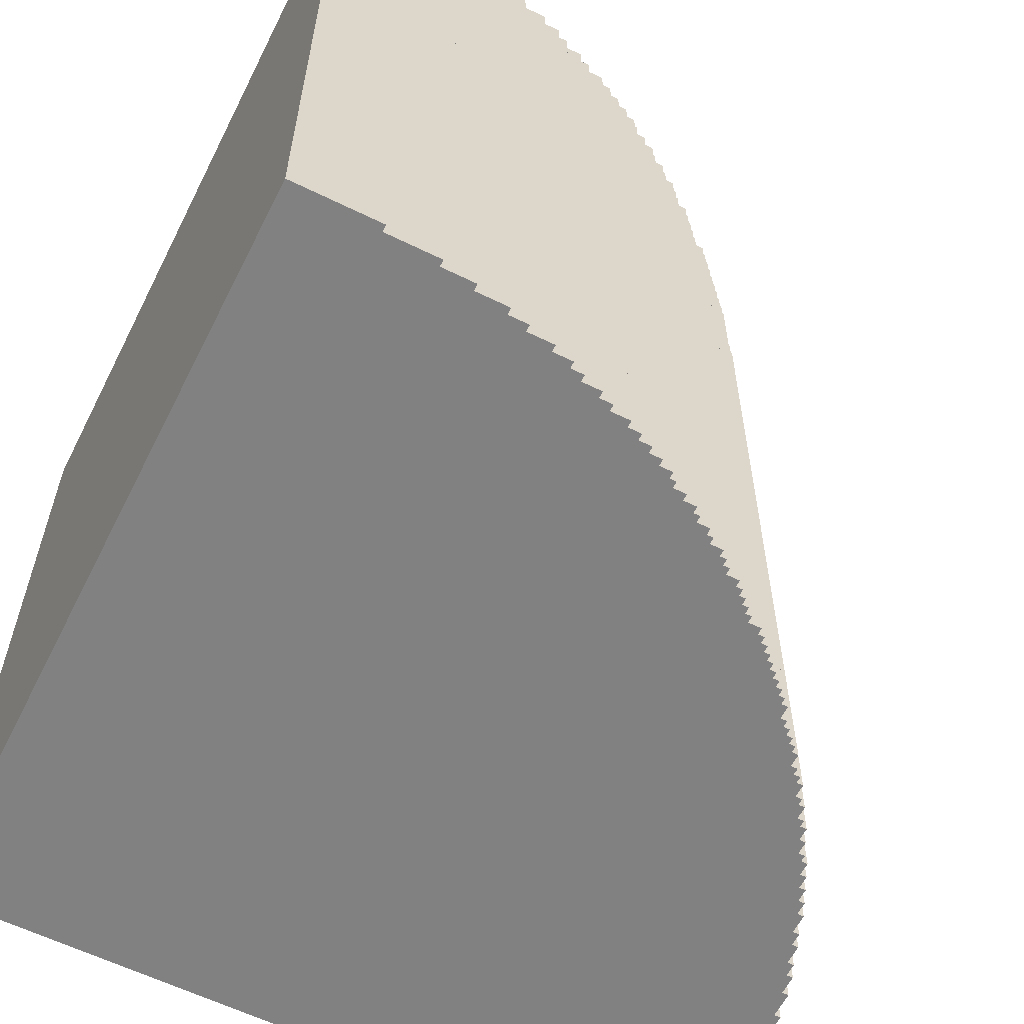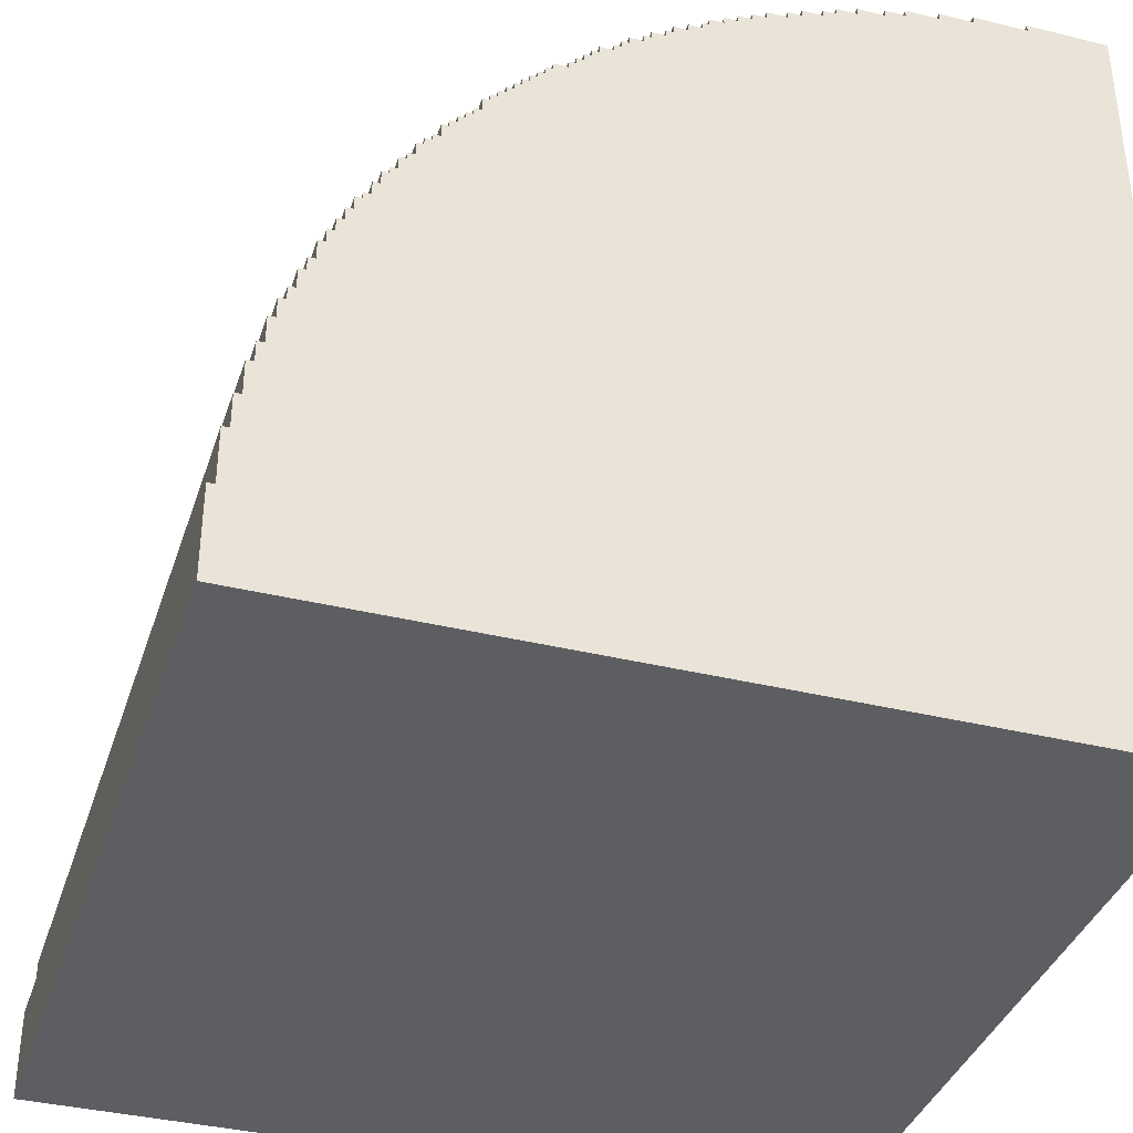
<metadata>
{"format":"obj","ext":"obj","renderer":"f3d","projection":"perspective","resolution":1024,"background":"white","views":[{"elev":-60.4,"azim":-116.7,"up":"+Y"},{"elev":-37.4,"azim":-17.4,"up":"+Z"}]}
</metadata>
<code>
g top
v -57 0 -47
v -57 0 -60
v -57 120 -47
v -57 120 -60
v -56 0 -39
v -56 0 -47
v -56 120 -39
v -56 120 -47
v -55 0 -34
v -55 0 -39
v -55 120 -34
v -55 120 -39
v -54 0 -29
v -54 0 -34
v -54 120 -29
v -54 120 -34
v -53 0 -26
v -53 0 -29
v -53 120 -26
v -53 120 -29
v -52 0 -22
v -52 0 -26
v -52 120 -22
v -52 120 -26
v -51 0 -19
v -51 0 -22
v -51 120 -19
v -51 120 -22
v -50 0 -17
v -50 0 -19
v -50 120 -17
v -50 120 -19
v -49 0 -14
v -49 0 -17
v -49 120 -14
v -49 120 -17
v -48 0 -12
v -48 0 -14
v -48 120 -12
v -48 120 -14
v -47 0 -9
v -47 0 -12
v -47 120 -9
v -47 120 -12
v -46 0 -7
v -46 0 -9
v -46 120 -7
v -46 120 -9
v -45 0 -5
v -45 0 -7
v -45 120 -5
v -45 120 -7
v -44 0 -3
v -44 0 -5
v -44 120 -3
v -44 120 -5
v -43 0 -1
v -43 0 -3
v -43 120 -1
v -43 120 -3
v -42 0 -0
v -42 0 -1
v -42 120 -0
v -42 120 -1
v -41 0 2
v -41 0 -0
v -41 120 2
v -41 120 -0
v -40 0 4
v -40 0 2
v -40 120 4
v -40 120 2
v -39 0 5
v -39 0 4
v -39 120 5
v -39 120 4
v -38 0 7
v -38 0 5
v -38 120 7
v -38 120 5
v -37 0 8
v -37 0 7
v -37 120 8
v -37 120 7
v -36 0 10
v -36 0 8
v -36 120 10
v -36 120 8
v -35 0 11
v -35 0 10
v -35 120 11
v -35 120 10
v -34 0 12
v -34 0 11
v -34 120 12
v -34 120 11
v -33 0 14
v -33 0 12
v -33 120 14
v -33 120 12
v -32 0 15
v -32 0 14
v -32 120 15
v -32 120 14
v -31 0 16
v -31 0 15
v -31 120 16
v -31 120 15
v -30 0 17
v -30 0 16
v -30 120 17
v -30 120 16
v -29 0 18
v -29 0 17
v -29 120 18
v -29 120 17
v -28 0 20
v -28 0 18
v -28 120 20
v -28 120 18
v -27 0 21
v -27 0 20
v -27 120 21
v -27 120 20
v -26 0 22
v -26 0 21
v -26 120 22
v -26 120 21
v -25 0 23
v -25 0 22
v -25 120 23
v -25 120 22
v -24 0 24
v -24 0 23
v -24 120 24
v -24 120 23
v -23 0 25
v -23 0 24
v -23 120 25
v -23 120 24
v -22 0 26
v -22 0 25
v -22 120 26
v -22 120 25
v -21 0 27
v -21 0 26
v -21 120 27
v -21 120 26
v -20 0 28
v -20 0 27
v -20 120 28
v -20 120 27
v -19 0 29
v -19 0 28
v -19 120 29
v -19 120 28
v -17 0 30
v -17 0 29
v -17 120 30
v -17 120 29
v -16 0 31
v -16 0 30
v -16 120 31
v -16 120 30
v -15 0 32
v -15 0 31
v -15 120 32
v -15 120 31
v -14 0 33
v -14 0 32
v -14 120 33
v -14 120 32
v -13 0 34
v -13 0 33
v -13 120 34
v -13 120 33
v -11 0 35
v -11 0 34
v -11 120 35
v -11 120 34
v -10 0 36
v -10 0 35
v -10 120 36
v -10 120 35
v -9 0 37
v -9 0 36
v -9 120 37
v -9 120 36
v -7 0 38
v -7 0 37
v -7 120 38
v -7 120 37
v -6 0 39
v -6 0 38
v -6 120 39
v -6 120 38
v -4 0 40
v -4 0 39
v -4 120 40
v -4 120 39
v -3 0 41
v -3 0 40
v -3 120 41
v -3 120 40
v -1 0 42
v -1 0 41
v -1 120 42
v -1 120 41
v 1 0 43
v 1 0 42
v 1 120 43
v 1 120 42
v 2 0 44
v 2 0 43
v 2 120 44
v 2 120 43
v 4 0 45
v 4 0 44
v 4 120 45
v 4 120 44
v 6 0 46
v 6 0 45
v 6 120 46
v 6 120 45
v 8 0 47
v 8 0 46
v 8 120 47
v 8 120 46
v 10 0 48
v 10 0 47
v 10 120 48
v 10 120 47
v 13 0 49
v 13 0 48
v 13 120 49
v 13 120 48
v 15 0 50
v 15 0 49
v 15 120 50
v 15 120 49
v 18 0 51
v 18 0 50
v 18 120 51
v 18 120 50
v 20 0 52
v 20 0 51
v 20 120 52
v 20 120 51
v 23 0 53
v 23 0 52
v 23 120 53
v 23 120 52
v 27 0 54
v 27 0 53
v 27 120 54
v 27 120 53
v 30 0 55
v 30 0 54
v 30 120 55
v 30 120 54
v 35 0 56
v 35 0 55
v 35 120 56
v 35 120 55
v 40 0 57
v 40 0 56
v 40 120 57
v 40 120 56
v 48 0 58
v 48 0 57
v 48 120 58
v 48 120 57
v 59 0 -57
v 59 0 -58
v 59 120 -57
v 59 120 -58
v 58 0 -57
v 58 0 -58
v 58 120 -57
v 58 120 -58
v 60 0 58
v 60 0 -60
v 60 120 58
v 60 120 -60
v 48 0 58
v 48 120 58
v 60 0 58
v 60 120 58
v 40 0 57
v 40 120 57
v 48 0 57
v 48 120 57
v 35 0 56
v 35 120 56
v 40 0 56
v 40 120 56
v 30 0 55
v 30 120 55
v 35 0 55
v 35 120 55
v 27 0 54
v 27 120 54
v 30 0 54
v 30 120 54
v 23 0 53
v 23 120 53
v 27 0 53
v 27 120 53
v 20 0 52
v 20 120 52
v 23 0 52
v 23 120 52
v 18 0 51
v 18 120 51
v 20 0 51
v 20 120 51
v 15 0 50
v 15 120 50
v 18 0 50
v 18 120 50
v 13 0 49
v 13 120 49
v 15 0 49
v 15 120 49
v 10 0 48
v 10 120 48
v 13 0 48
v 13 120 48
v 8 0 47
v 8 120 47
v 10 0 47
v 10 120 47
v 6 0 46
v 6 120 46
v 8 0 46
v 8 120 46
v 4 0 45
v 4 120 45
v 6 0 45
v 6 120 45
v 2 0 44
v 2 120 44
v 4 0 44
v 4 120 44
v 1 0 43
v 1 120 43
v 2 0 43
v 2 120 43
v -1 0 42
v -1 120 42
v 1 0 42
v 1 120 42
v -3 0 41
v -3 120 41
v -1 0 41
v -1 120 41
v -4 0 40
v -4 120 40
v -3 0 40
v -3 120 40
v -6 0 39
v -6 120 39
v -4 0 39
v -4 120 39
v -7 0 38
v -7 120 38
v -6 0 38
v -6 120 38
v -9 0 37
v -9 120 37
v -7 0 37
v -7 120 37
v -10 0 36
v -10 120 36
v -9 0 36
v -9 120 36
v -11 0 35
v -11 120 35
v -10 0 35
v -10 120 35
v -13 0 34
v -13 120 34
v -11 0 34
v -11 120 34
v -14 0 33
v -14 120 33
v -13 0 33
v -13 120 33
v -15 0 32
v -15 120 32
v -14 0 32
v -14 120 32
v -16 0 31
v -16 120 31
v -15 0 31
v -15 120 31
v -17 0 30
v -17 120 30
v -16 0 30
v -16 120 30
v -19 0 29
v -19 120 29
v -17 0 29
v -17 120 29
v -20 0 28
v -20 120 28
v -19 0 28
v -19 120 28
v -21 0 27
v -21 120 27
v -20 0 27
v -20 120 27
v -22 0 26
v -22 120 26
v -21 0 26
v -21 120 26
v -23 0 25
v -23 120 25
v -22 0 25
v -22 120 25
v -24 0 24
v -24 120 24
v -23 0 24
v -23 120 24
v -25 0 23
v -25 120 23
v -24 0 23
v -24 120 23
v -26 0 22
v -26 120 22
v -25 0 22
v -25 120 22
v -27 0 21
v -27 120 21
v -26 0 21
v -26 120 21
v -28 0 20
v -28 120 20
v -27 0 20
v -27 120 20
v -29 0 18
v -29 120 18
v -28 0 18
v -28 120 18
v -30 0 17
v -30 120 17
v -29 0 17
v -29 120 17
v -31 0 16
v -31 120 16
v -30 0 16
v -30 120 16
v -32 0 15
v -32 120 15
v -31 0 15
v -31 120 15
v -33 0 14
v -33 120 14
v -32 0 14
v -32 120 14
v -34 0 12
v -34 120 12
v -33 0 12
v -33 120 12
v -35 0 11
v -35 120 11
v -34 0 11
v -34 120 11
v -36 0 10
v -36 120 10
v -35 0 10
v -35 120 10
v -37 0 8
v -37 120 8
v -36 0 8
v -36 120 8
v -38 0 7
v -38 120 7
v -37 0 7
v -37 120 7
v -39 0 5
v -39 120 5
v -38 0 5
v -38 120 5
v -40 0 4
v -40 120 4
v -39 0 4
v -39 120 4
v -41 0 2
v -41 120 2
v -40 0 2
v -40 120 2
v -42 0 -0
v -42 120 -0
v -41 0 -0
v -41 120 -0
v -43 0 -1
v -43 120 -1
v -42 0 -1
v -42 120 -1
v -44 0 -3
v -44 120 -3
v -43 0 -3
v -43 120 -3
v -45 0 -5
v -45 120 -5
v -44 0 -5
v -44 120 -5
v -46 0 -7
v -46 120 -7
v -45 0 -7
v -45 120 -7
v -47 0 -9
v -47 120 -9
v -46 0 -9
v -46 120 -9
v -48 0 -12
v -48 120 -12
v -47 0 -12
v -47 120 -12
v -49 0 -14
v -49 120 -14
v -48 0 -14
v -48 120 -14
v -50 0 -17
v -50 120 -17
v -49 0 -17
v -49 120 -17
v -51 0 -19
v -51 120 -19
v -50 0 -19
v -50 120 -19
v -52 0 -22
v -52 120 -22
v -51 0 -22
v -51 120 -22
v -53 0 -26
v -53 120 -26
v -52 0 -26
v -52 120 -26
v -54 0 -29
v -54 120 -29
v -53 0 -29
v -53 120 -29
v -55 0 -34
v -55 120 -34
v -54 0 -34
v -54 120 -34
v -56 0 -39
v -56 120 -39
v -55 0 -39
v -55 120 -39
v -57 0 -47
v -57 120 -47
v -56 0 -47
v -56 120 -47
v 58 0 -58
v 58 120 -58
v 59 0 -58
v 59 120 -58
v 58 0 -57
v 58 120 -57
v 59 0 -57
v 59 120 -57
v -57 0 -60
v -57 120 -60
v 60 0 -60
v 60 120 -60
v 48 0 58
v 60 0 58
v 40 0 57
v 48 0 57
v 35 0 56
v 40 0 56
v 30 0 55
v 35 0 55
v 27 0 54
v 30 0 54
v 23 0 53
v 27 0 53
v 20 0 52
v 23 0 52
v 18 0 51
v 20 0 51
v 15 0 50
v 18 0 50
v 13 0 49
v 15 0 49
v 10 0 48
v 13 0 48
v 8 0 47
v 10 0 47
v 6 0 46
v 8 0 46
v 4 0 45
v 6 0 45
v 2 0 44
v 4 0 44
v 1 0 43
v 2 0 43
v -1 0 42
v 1 0 42
v -3 0 41
v -1 0 41
v -4 0 40
v -3 0 40
v -6 0 39
v -4 0 39
v -7 0 38
v -6 0 38
v -9 0 37
v -7 0 37
v -10 0 36
v -9 0 36
v -11 0 35
v -10 0 35
v -13 0 34
v -11 0 34
v -14 0 33
v -13 0 33
v -15 0 32
v -14 0 32
v -16 0 31
v -15 0 31
v -17 0 30
v -16 0 30
v -19 0 29
v -17 0 29
v -20 0 28
v -19 0 28
v -21 0 27
v -20 0 27
v -22 0 26
v -21 0 26
v -23 0 25
v -22 0 25
v -24 0 24
v -23 0 24
v -25 0 23
v -24 0 23
v -26 0 22
v -25 0 22
v -27 0 21
v -26 0 21
v -28 0 20
v -27 0 20
v -29 0 18
v -28 0 18
v -30 0 17
v -29 0 17
v -31 0 16
v -30 0 16
v -32 0 15
v -31 0 15
v -33 0 14
v -32 0 14
v -34 0 12
v -33 0 12
v -35 0 11
v -34 0 11
v -36 0 10
v -35 0 10
v -37 0 8
v -36 0 8
v -38 0 7
v -37 0 7
v -39 0 5
v -38 0 5
v -40 0 4
v -39 0 4
v -41 0 2
v -40 0 2
v -42 0 -0
v -41 0 -0
v -43 0 -1
v -42 0 -1
v -44 0 -3
v -43 0 -3
v -45 0 -5
v -44 0 -5
v -46 0 -7
v -45 0 -7
v -47 0 -9
v -46 0 -9
v -48 0 -12
v -47 0 -12
v -49 0 -14
v -48 0 -14
v -50 0 -17
v -49 0 -17
v -51 0 -19
v -50 0 -19
v -52 0 -22
v -51 0 -22
v -53 0 -26
v -52 0 -26
v -54 0 -29
v -53 0 -29
v -55 0 -34
v -54 0 -34
v -56 0 -39
v -55 0 -39
v -57 0 -47
v -56 0 -47
v 58 0 -57
v 59 0 -57
v 58 0 -58
v 59 0 -58
v -57 0 -60
v 60 0 -60
v 48 120 58
v 60 120 58
v 40 120 57
v 48 120 57
v 35 120 56
v 40 120 56
v 30 120 55
v 35 120 55
v 27 120 54
v 30 120 54
v 23 120 53
v 27 120 53
v 20 120 52
v 23 120 52
v 18 120 51
v 20 120 51
v 15 120 50
v 18 120 50
v 13 120 49
v 15 120 49
v 10 120 48
v 13 120 48
v 8 120 47
v 10 120 47
v 6 120 46
v 8 120 46
v 4 120 45
v 6 120 45
v 2 120 44
v 4 120 44
v 1 120 43
v 2 120 43
v -1 120 42
v 1 120 42
v -3 120 41
v -1 120 41
v -4 120 40
v -3 120 40
v -6 120 39
v -4 120 39
v -7 120 38
v -6 120 38
v -9 120 37
v -7 120 37
v -10 120 36
v -9 120 36
v -11 120 35
v -10 120 35
v -13 120 34
v -11 120 34
v -14 120 33
v -13 120 33
v -15 120 32
v -14 120 32
v -16 120 31
v -15 120 31
v -17 120 30
v -16 120 30
v -19 120 29
v -17 120 29
v -20 120 28
v -19 120 28
v -21 120 27
v -20 120 27
v -22 120 26
v -21 120 26
v -23 120 25
v -22 120 25
v -24 120 24
v -23 120 24
v -25 120 23
v -24 120 23
v -26 120 22
v -25 120 22
v -27 120 21
v -26 120 21
v -28 120 20
v -27 120 20
v -29 120 18
v -28 120 18
v -30 120 17
v -29 120 17
v -31 120 16
v -30 120 16
v -32 120 15
v -31 120 15
v -33 120 14
v -32 120 14
v -34 120 12
v -33 120 12
v -35 120 11
v -34 120 11
v -36 120 10
v -35 120 10
v -37 120 8
v -36 120 8
v -38 120 7
v -37 120 7
v -39 120 5
v -38 120 5
v -40 120 4
v -39 120 4
v -41 120 2
v -40 120 2
v -42 120 -0
v -41 120 -0
v -43 120 -1
v -42 120 -1
v -44 120 -3
v -43 120 -3
v -45 120 -5
v -44 120 -5
v -46 120 -7
v -45 120 -7
v -47 120 -9
v -46 120 -9
v -48 120 -12
v -47 120 -12
v -49 120 -14
v -48 120 -14
v -50 120 -17
v -49 120 -17
v -51 120 -19
v -50 120 -19
v -52 120 -22
v -51 120 -22
v -53 120 -26
v -52 120 -26
v -54 120 -29
v -53 120 -29
v -55 120 -34
v -54 120 -34
v -56 120 -39
v -55 120 -39
v -57 120 -47
v -56 120 -47
v 58 120 -57
v 59 120 -57
v 58 120 -58
v 59 120 -58
v -57 120 -60
v 60 120 -60
f 3 2 1
f 4 2 3
f 7 6 5
f 8 6 7
f 11 10 9
f 12 10 11
f 15 14 13
f 16 14 15
f 19 18 17
f 20 18 19
f 23 22 21
f 24 22 23
f 27 26 25
f 28 26 27
f 31 30 29
f 32 30 31
f 35 34 33
f 36 34 35
f 39 38 37
f 40 38 39
f 43 42 41
f 44 42 43
f 47 46 45
f 48 46 47
f 51 50 49
f 52 50 51
f 55 54 53
f 56 54 55
f 59 58 57
f 60 58 59
f 63 62 61
f 64 62 63
f 67 66 65
f 68 66 67
f 71 70 69
f 72 70 71
f 75 74 73
f 76 74 75
f 79 78 77
f 80 78 79
f 83 82 81
f 84 82 83
f 87 86 85
f 88 86 87
f 91 90 89
f 92 90 91
f 95 94 93
f 96 94 95
f 99 98 97
f 100 98 99
f 103 102 101
f 104 102 103
f 107 106 105
f 108 106 107
f 111 110 109
f 112 110 111
f 115 114 113
f 116 114 115
f 119 118 117
f 120 118 119
f 123 122 121
f 124 122 123
f 127 126 125
f 128 126 127
f 131 130 129
f 132 130 131
f 135 134 133
f 136 134 135
f 139 138 137
f 140 138 139
f 143 142 141
f 144 142 143
f 147 146 145
f 148 146 147
f 151 150 149
f 152 150 151
f 155 154 153
f 156 154 155
f 159 158 157
f 160 158 159
f 163 162 161
f 164 162 163
f 167 166 165
f 168 166 167
f 171 170 169
f 172 170 171
f 175 174 173
f 176 174 175
f 179 178 177
f 180 178 179
f 183 182 181
f 184 182 183
f 187 186 185
f 188 186 187
f 191 190 189
f 192 190 191
f 195 194 193
f 196 194 195
f 199 198 197
f 200 198 199
f 203 202 201
f 204 202 203
f 207 206 205
f 208 206 207
f 211 210 209
f 212 210 211
f 215 214 213
f 216 214 215
f 219 218 217
f 220 218 219
f 223 222 221
f 224 222 223
f 227 226 225
f 228 226 227
f 231 230 229
f 232 230 231
f 235 234 233
f 236 234 235
f 239 238 237
f 240 238 239
f 243 242 241
f 244 242 243
f 247 246 245
f 248 246 247
f 251 250 249
f 252 250 251
f 255 254 253
f 256 254 255
f 259 258 257
f 260 258 259
f 263 262 261
f 264 262 263
f 267 266 265
f 268 266 267
f 271 270 269
f 272 270 271
f 275 274 273
f 276 274 275
f 277 278 279
f 279 278 280
f 281 282 283
f 283 282 284
f 287 286 285
f 288 286 287
f 291 290 289
f 292 290 291
f 295 294 293
f 296 294 295
f 299 298 297
f 300 298 299
f 303 302 301
f 304 302 303
f 307 306 305
f 308 306 307
f 311 310 309
f 312 310 311
f 315 314 313
f 316 314 315
f 319 318 317
f 320 318 319
f 323 322 321
f 324 322 323
f 327 326 325
f 328 326 327
f 331 330 329
f 332 330 331
f 335 334 333
f 336 334 335
f 339 338 337
f 340 338 339
f 343 342 341
f 344 342 343
f 347 346 345
f 348 346 347
f 351 350 349
f 352 350 351
f 355 354 353
f 356 354 355
f 359 358 357
f 360 358 359
f 363 362 361
f 364 362 363
f 367 366 365
f 368 366 367
f 371 370 369
f 372 370 371
f 375 374 373
f 376 374 375
f 379 378 377
f 380 378 379
f 383 382 381
f 384 382 383
f 387 386 385
f 388 386 387
f 391 390 389
f 392 390 391
f 395 394 393
f 396 394 395
f 399 398 397
f 400 398 399
f 403 402 401
f 404 402 403
f 407 406 405
f 408 406 407
f 411 410 409
f 412 410 411
f 415 414 413
f 416 414 415
f 419 418 417
f 420 418 419
f 423 422 421
f 424 422 423
f 427 426 425
f 428 426 427
f 431 430 429
f 432 430 431
f 435 434 433
f 436 434 435
f 439 438 437
f 440 438 439
f 443 442 441
f 444 442 443
f 447 446 445
f 448 446 447
f 451 450 449
f 452 450 451
f 455 454 453
f 456 454 455
f 459 458 457
f 460 458 459
f 463 462 461
f 464 462 463
f 467 466 465
f 468 466 467
f 471 470 469
f 472 470 471
f 475 474 473
f 476 474 475
f 479 478 477
f 480 478 479
f 483 482 481
f 484 482 483
f 487 486 485
f 488 486 487
f 491 490 489
f 492 490 491
f 495 494 493
f 496 494 495
f 499 498 497
f 500 498 499
f 503 502 501
f 504 502 503
f 507 506 505
f 508 506 507
f 511 510 509
f 512 510 511
f 515 514 513
f 516 514 515
f 519 518 517
f 520 518 519
f 523 522 521
f 524 522 523
f 527 526 525
f 528 526 527
f 531 530 529
f 532 530 531
f 535 534 533
f 536 534 535
f 539 538 537
f 540 538 539
f 543 542 541
f 544 542 543
f 547 546 545
f 548 546 547
f 551 550 549
f 552 550 551
f 555 554 553
f 556 554 555
f 559 558 557
f 560 558 559
f 561 562 563
f 563 562 564
f 565 566 567
f 567 566 568
f 572 570 569
f 574 572 571
f 576 574 573
f 578 576 575
f 580 578 577
f 582 580 579
f 584 582 581
f 586 584 583
f 588 586 585
f 590 588 587
f 592 590 589
f 594 592 591
f 596 594 593
f 598 596 595
f 600 598 597
f 602 600 599
f 604 602 601
f 606 604 603
f 608 606 605
f 610 608 607
f 612 610 609
f 614 612 611
f 616 614 613
f 618 616 615
f 620 618 617
f 622 620 619
f 624 622 621
f 626 624 623
f 628 626 625
f 630 628 627
f 632 630 629
f 634 632 631
f 636 634 633
f 638 636 635
f 640 638 637
f 642 640 639
f 644 642 641
f 646 644 643
f 648 646 645
f 650 648 647
f 652 650 649
f 654 652 651
f 656 654 653
f 658 656 655
f 660 658 657
f 662 660 659
f 664 662 661
f 666 664 663
f 668 666 665
f 670 668 667
f 672 670 669
f 674 672 671
f 676 674 673
f 678 676 675
f 680 678 677
f 682 680 679
f 684 682 681
f 686 684 683
f 688 686 685
f 690 688 687
f 692 690 689
f 694 692 691
f 696 694 693
f 698 696 695
f 700 698 697
f 702 700 699
f 704 702 701
f 705 570 572
f 705 704 703
f 705 702 704
f 705 572 574
f 705 700 702
f 705 574 576
f 705 698 700
f 705 576 578
f 705 696 698
f 705 578 580
f 705 694 696
f 705 580 582
f 705 692 694
f 705 582 584
f 705 690 692
f 705 584 586
f 705 688 690
f 705 586 588
f 705 686 688
f 705 588 590
f 705 684 686
f 705 590 592
f 705 682 684
f 705 592 594
f 705 680 682
f 705 594 596
f 705 678 680
f 705 596 598
f 705 676 678
f 705 598 600
f 705 674 676
f 705 600 602
f 705 672 674
f 705 602 604
f 705 670 672
f 705 604 606
f 705 668 670
f 705 606 608
f 705 666 668
f 705 608 610
f 705 664 666
f 705 610 612
f 705 662 664
f 705 612 614
f 705 660 662
f 705 614 616
f 705 658 660
f 705 616 618
f 705 656 658
f 705 618 620
f 705 654 656
f 705 620 622
f 705 652 654
f 705 622 624
f 705 650 652
f 705 624 626
f 705 648 650
f 705 626 628
f 705 646 648
f 705 628 630
f 705 644 646
f 705 630 632
f 705 642 644
f 705 632 634
f 705 640 642
f 705 634 636
f 705 638 640
f 705 636 638
f 706 570 705
f 707 705 703
f 708 570 706
f 709 707 703
f 709 708 707
f 710 570 708
f 710 708 709
f 711 712 714
f 713 714 716
f 715 716 718
f 717 718 720
f 719 720 722
f 721 722 724
f 723 724 726
f 725 726 728
f 727 728 730
f 729 730 732
f 731 732 734
f 733 734 736
f 735 736 738
f 737 738 740
f 739 740 742
f 741 742 744
f 743 744 746
f 745 746 748
f 747 748 750
f 749 750 752
f 751 752 754
f 753 754 756
f 755 756 758
f 757 758 760
f 759 760 762
f 761 762 764
f 763 764 766
f 765 766 768
f 767 768 770
f 769 770 772
f 771 772 774
f 773 774 776
f 775 776 778
f 777 778 780
f 779 780 782
f 781 782 784
f 783 784 786
f 785 786 788
f 787 788 790
f 789 790 792
f 791 792 794
f 793 794 796
f 795 796 798
f 797 798 800
f 799 800 802
f 801 802 804
f 803 804 806
f 805 806 808
f 807 808 810
f 809 810 812
f 811 812 814
f 813 814 816
f 815 816 818
f 817 818 820
f 819 820 822
f 821 822 824
f 823 824 826
f 825 826 828
f 827 828 830
f 829 830 832
f 831 832 834
f 833 834 836
f 835 836 838
f 837 838 840
f 839 840 842
f 841 842 844
f 843 844 846
f 714 712 847
f 845 846 847
f 846 844 847
f 716 714 847
f 844 842 847
f 718 716 847
f 842 840 847
f 720 718 847
f 840 838 847
f 722 720 847
f 838 836 847
f 724 722 847
f 836 834 847
f 726 724 847
f 834 832 847
f 728 726 847
f 832 830 847
f 730 728 847
f 830 828 847
f 732 730 847
f 828 826 847
f 734 732 847
f 826 824 847
f 736 734 847
f 824 822 847
f 738 736 847
f 822 820 847
f 740 738 847
f 820 818 847
f 742 740 847
f 818 816 847
f 744 742 847
f 816 814 847
f 746 744 847
f 814 812 847
f 748 746 847
f 812 810 847
f 750 748 847
f 810 808 847
f 752 750 847
f 808 806 847
f 754 752 847
f 806 804 847
f 756 754 847
f 804 802 847
f 758 756 847
f 802 800 847
f 760 758 847
f 800 798 847
f 762 760 847
f 798 796 847
f 764 762 847
f 796 794 847
f 766 764 847
f 794 792 847
f 768 766 847
f 792 790 847
f 770 768 847
f 790 788 847
f 772 770 847
f 788 786 847
f 774 772 847
f 786 784 847
f 776 774 847
f 784 782 847
f 778 776 847
f 782 780 847
f 780 778 847
f 847 712 848
f 845 847 849
f 848 712 850
f 845 849 851
f 849 850 851
f 850 712 852
f 851 850 852

</code>
